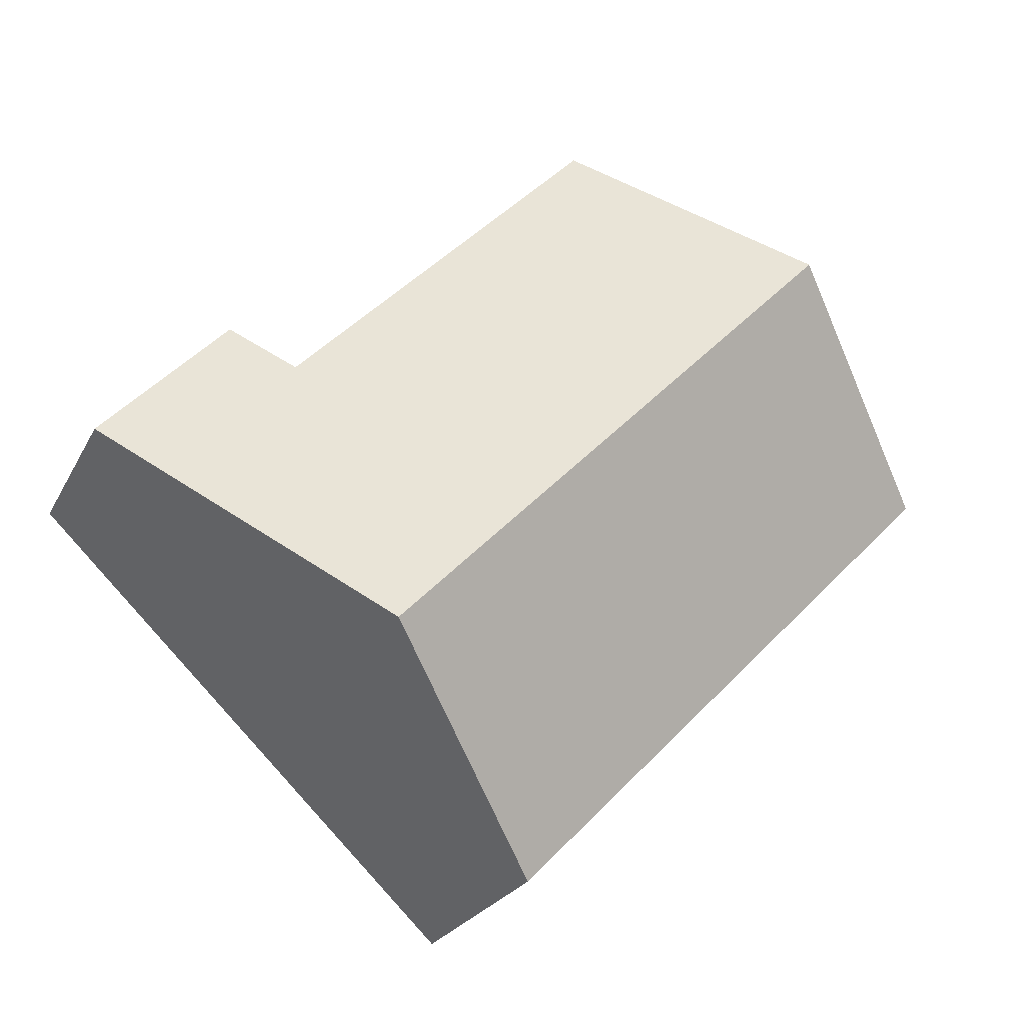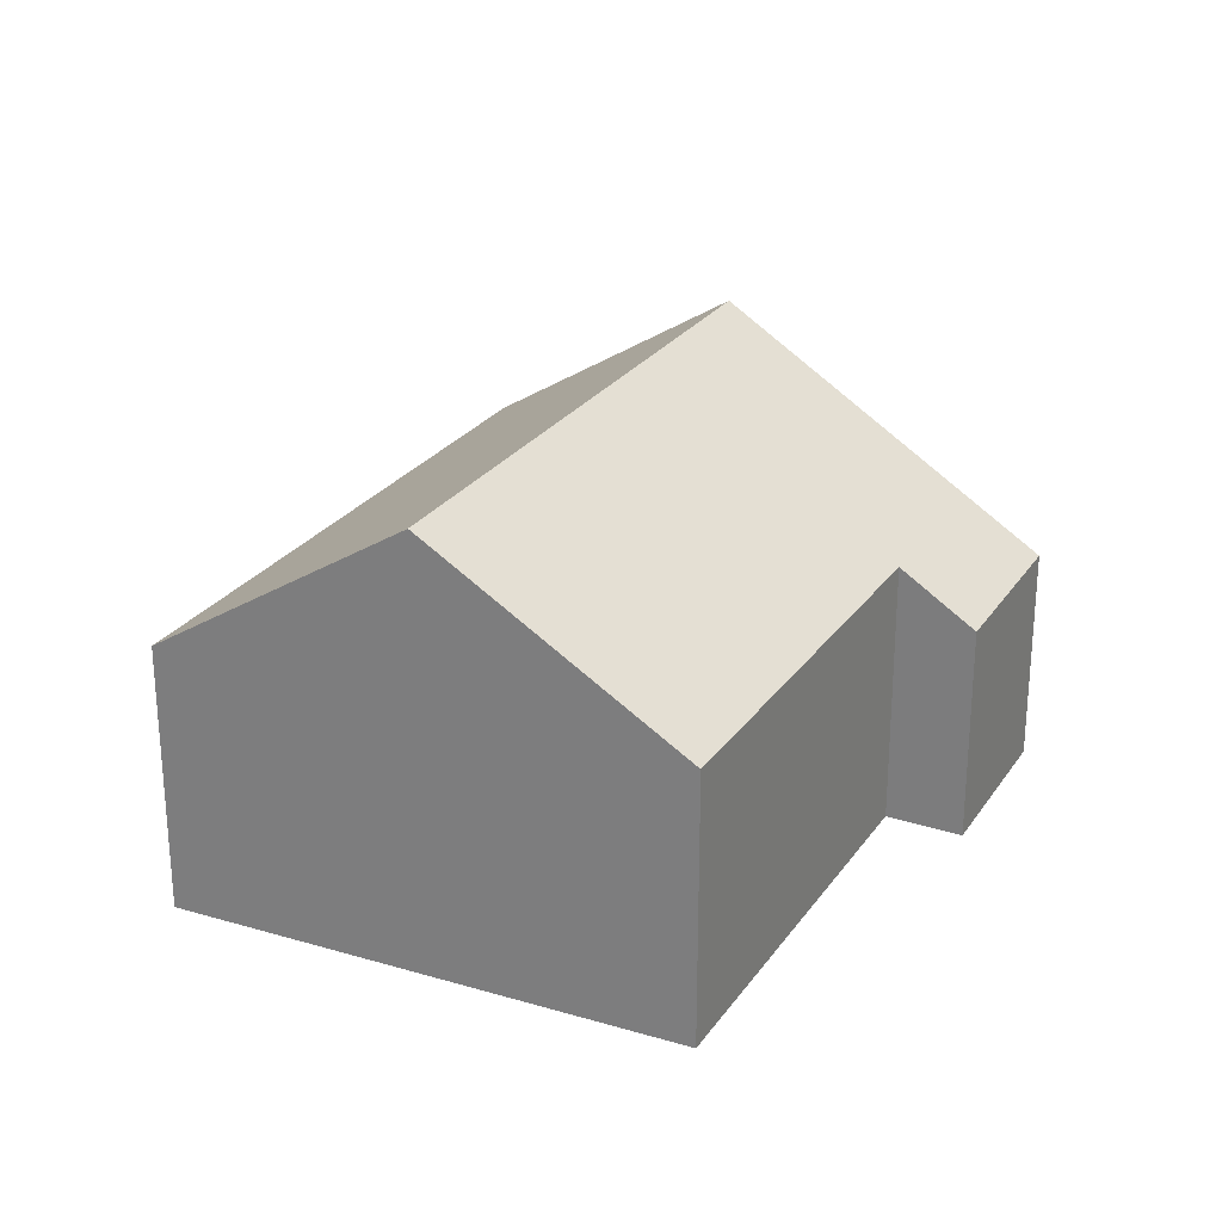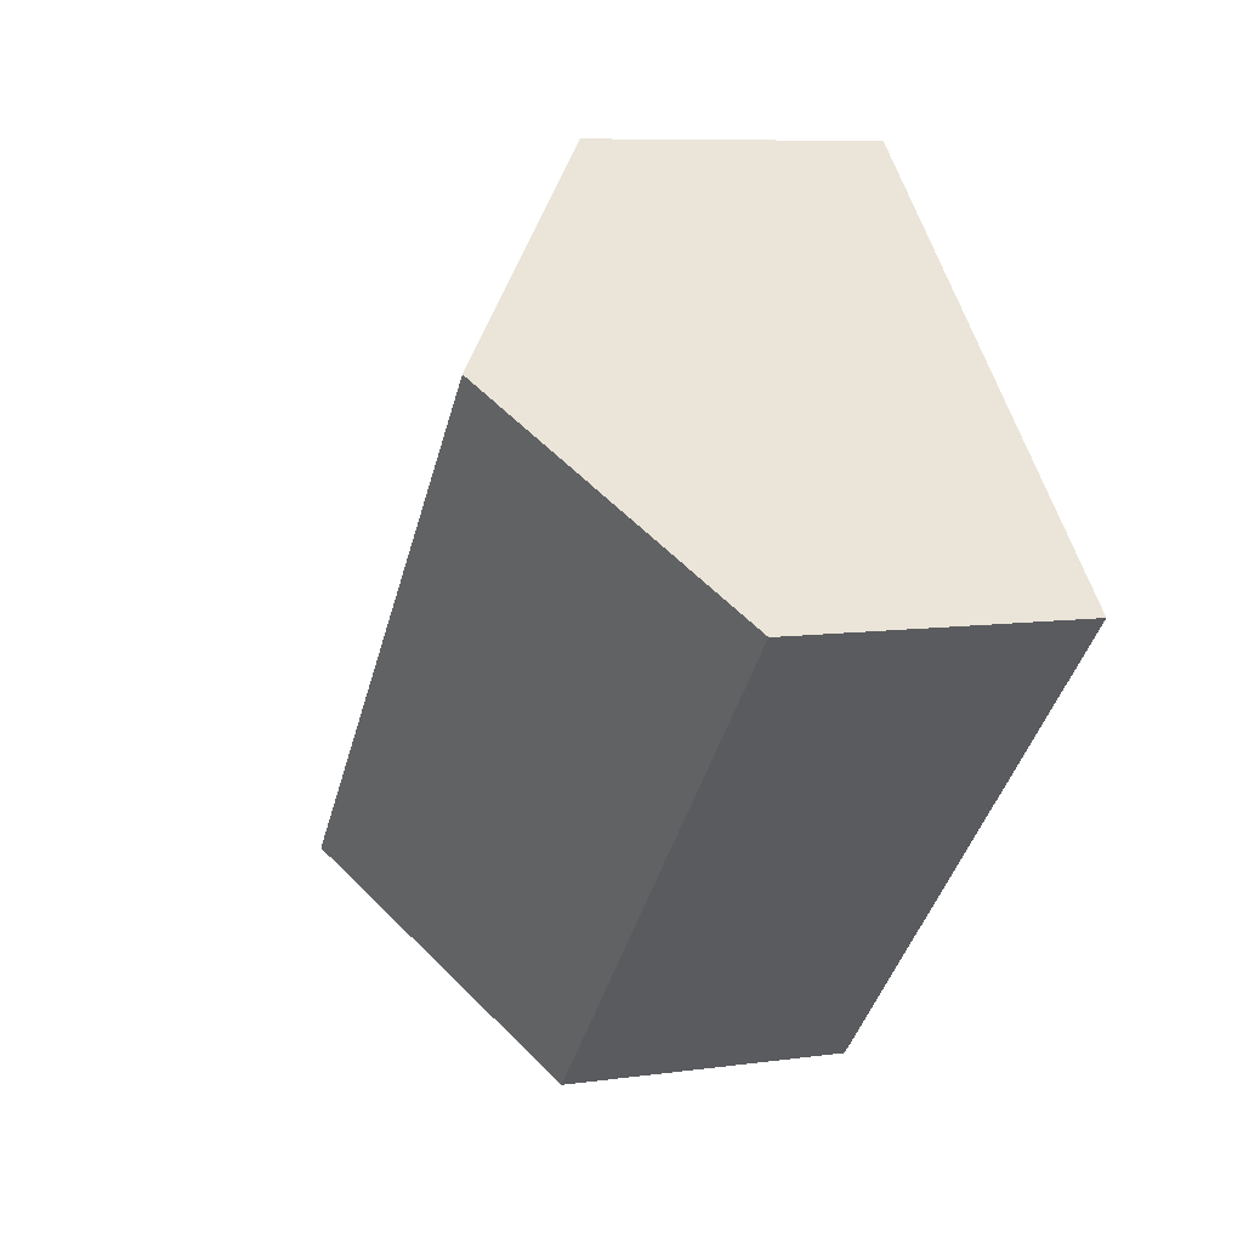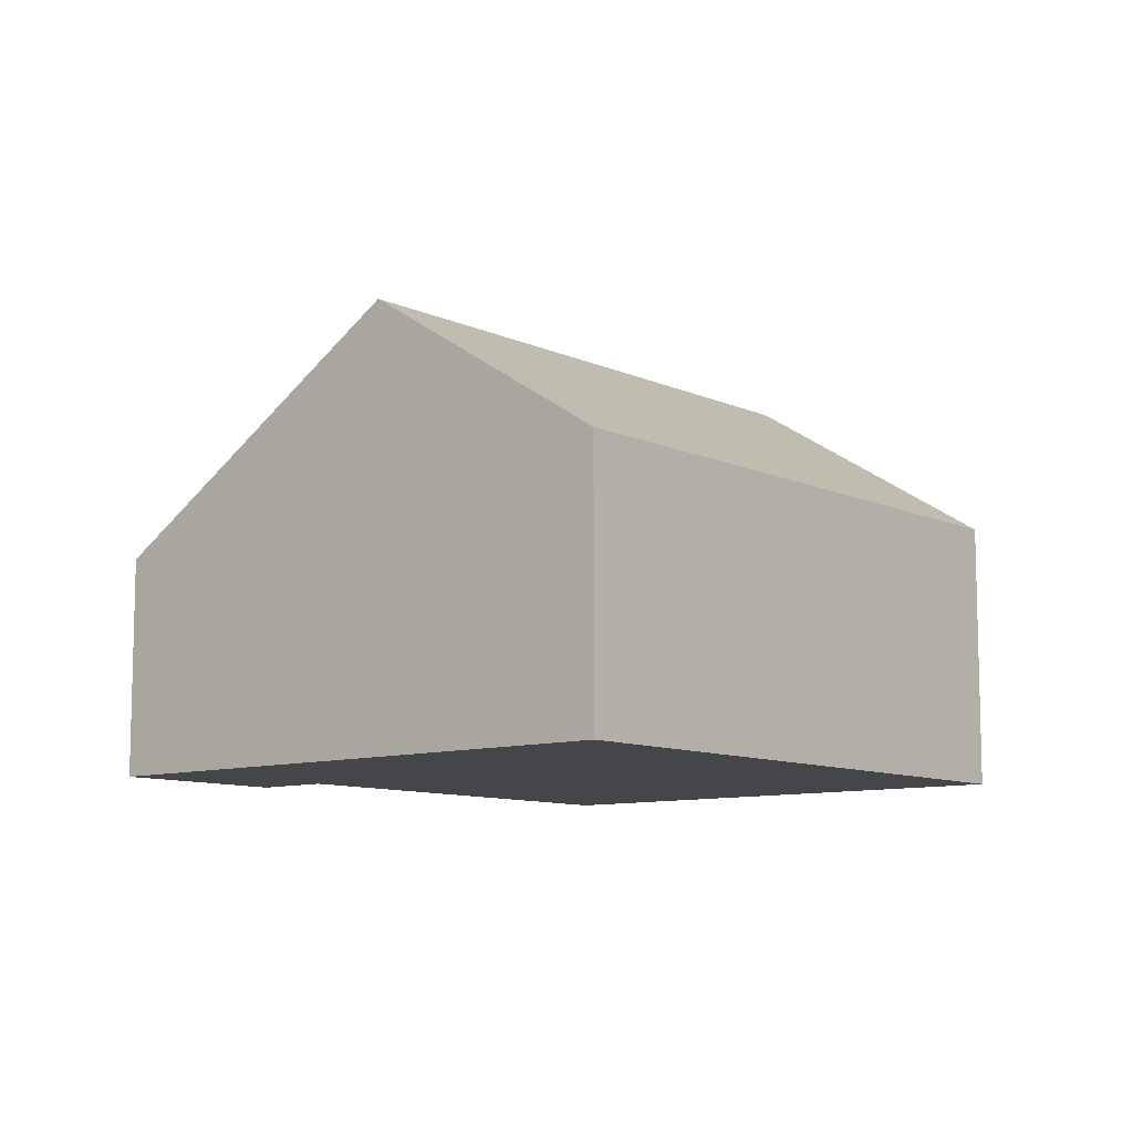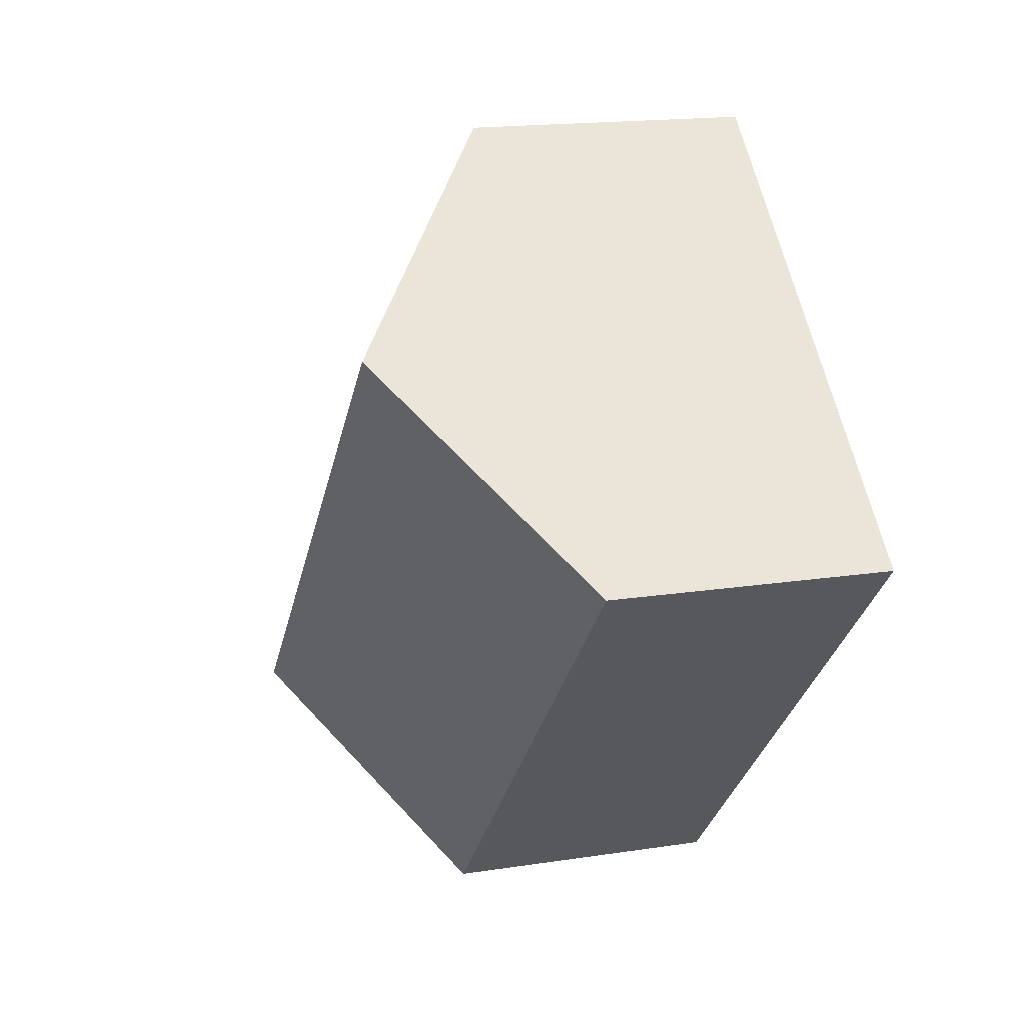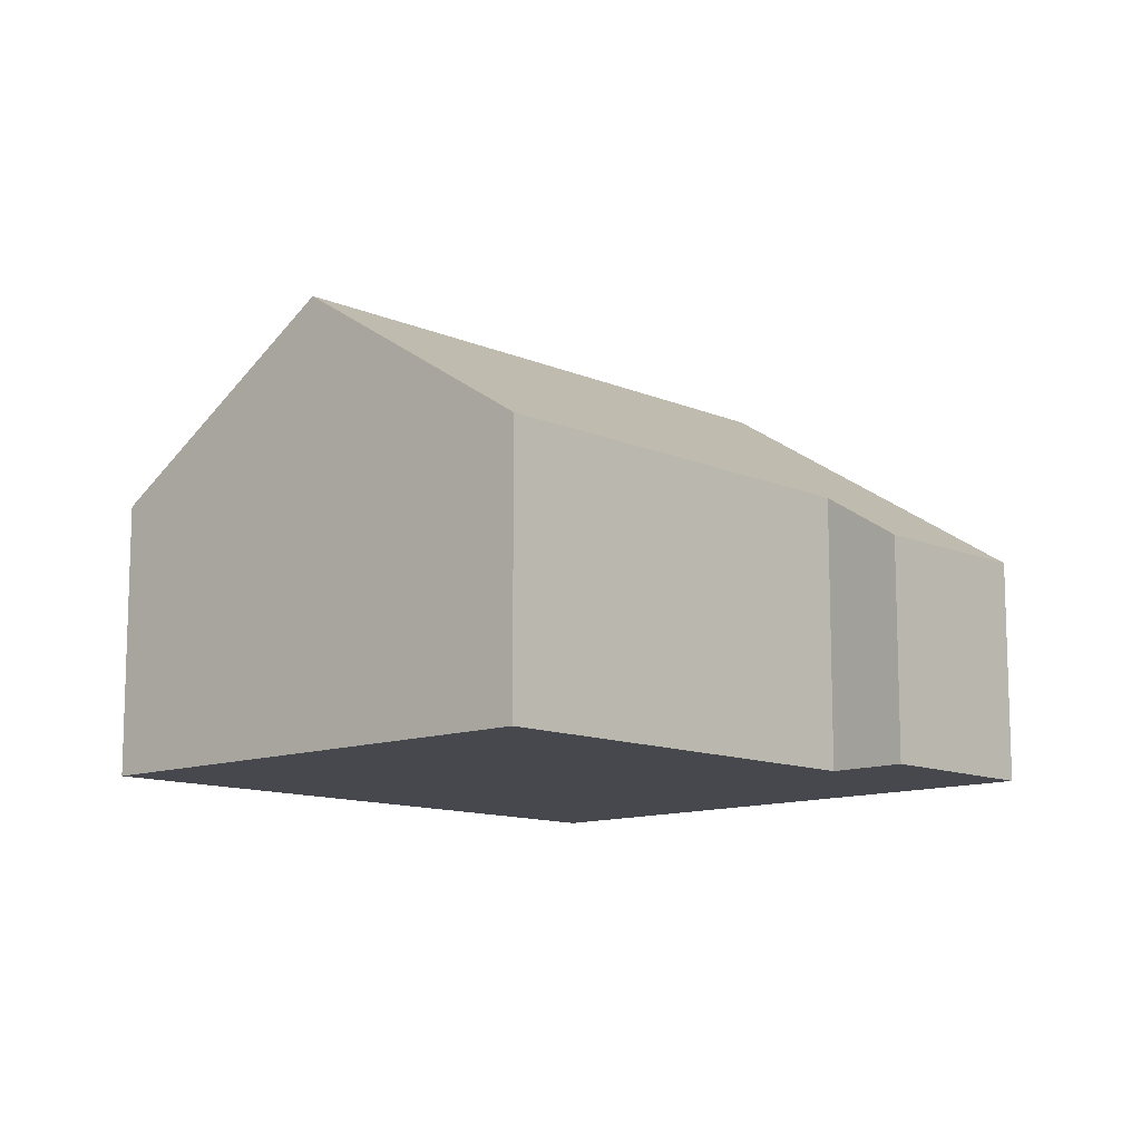
<metadata>
{"format":"obj","ext":"obj","renderer":"f3d","projection":"perspective","resolution":1024,"background":"white","views":[{"elev":-23.7,"azim":158.6,"up":"+Z"},{"elev":26.0,"azim":-17.3,"up":"+Y"},{"elev":8.4,"azim":-110.5,"up":"+Z"},{"elev":-9.6,"azim":176.0,"up":"+Y"},{"elev":16.8,"azim":-107.5,"up":"+Z"},{"elev":-11.7,"azim":-0.3,"up":"+Y"}]}
</metadata>
<code>
v  7.569 2.008e-16 -3.279
v  0 0 0
v  5.312 3.35e-16 -5.47
v  2.33 -1.296e-16 2.117
v  10.5 2.627e-17 -0.429
v  8.277 -3.157e-17 0.5155
v  8.956 -7.277e-17 1.188
v  4.646 -2.585e-16 4.221
v  6.882e-05 3.234 -0.0001025
v  5.312 3.234 -5.471
v  7.569 5.182 -3.279
v  10.5 2.649 -0.4291
v  8.956 2.639 1.188
v  8.277 3.231 0.5154
v  4.646 3.246 4.221
v  2.33 5.182 2.117
g defaultobject
f 1 2 3
f 2 1 4
f 4 1 5
f 4 5 6
f 6 5 7
f 8 4 6
f 9 3 2
f 3 9 10
f 3 11 1
f 11 3 10
f 1 12 5
f 12 1 11
f 5 13 7
f 13 5 12
f 13 6 7
f 6 13 14
f 6 15 8
f 15 6 14
f 15 4 8
f 4 15 16
f 16 2 4
f 2 16 9
f 15 11 16
f 11 15 14
f 11 14 12
f 12 14 13
f 16 10 9
f 10 16 11

</code>
